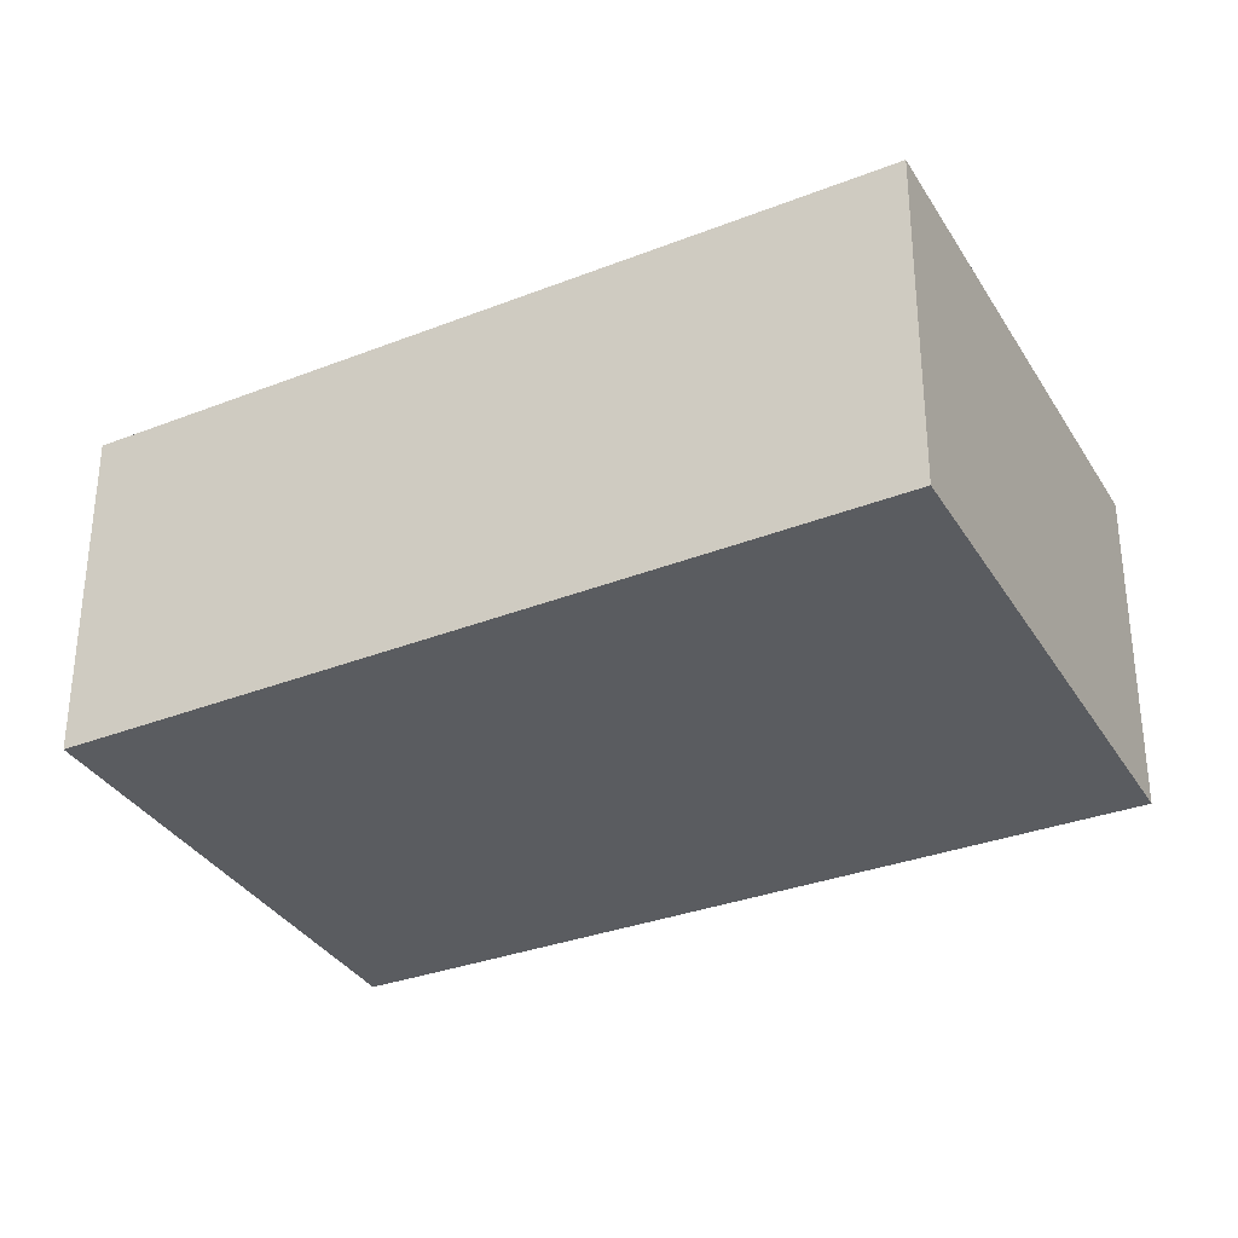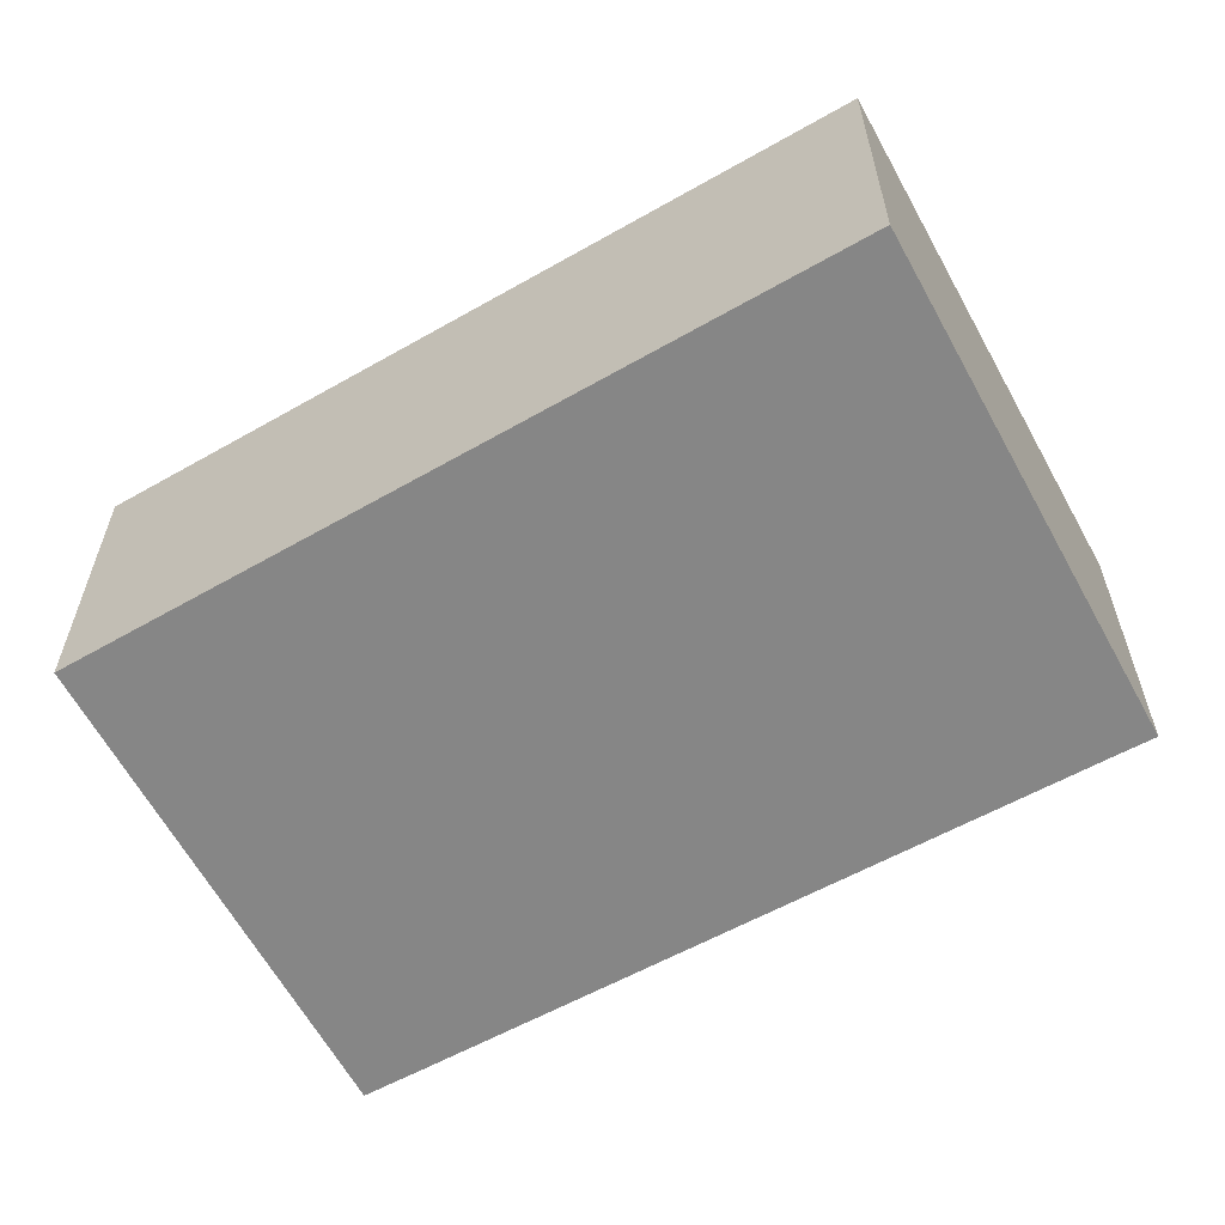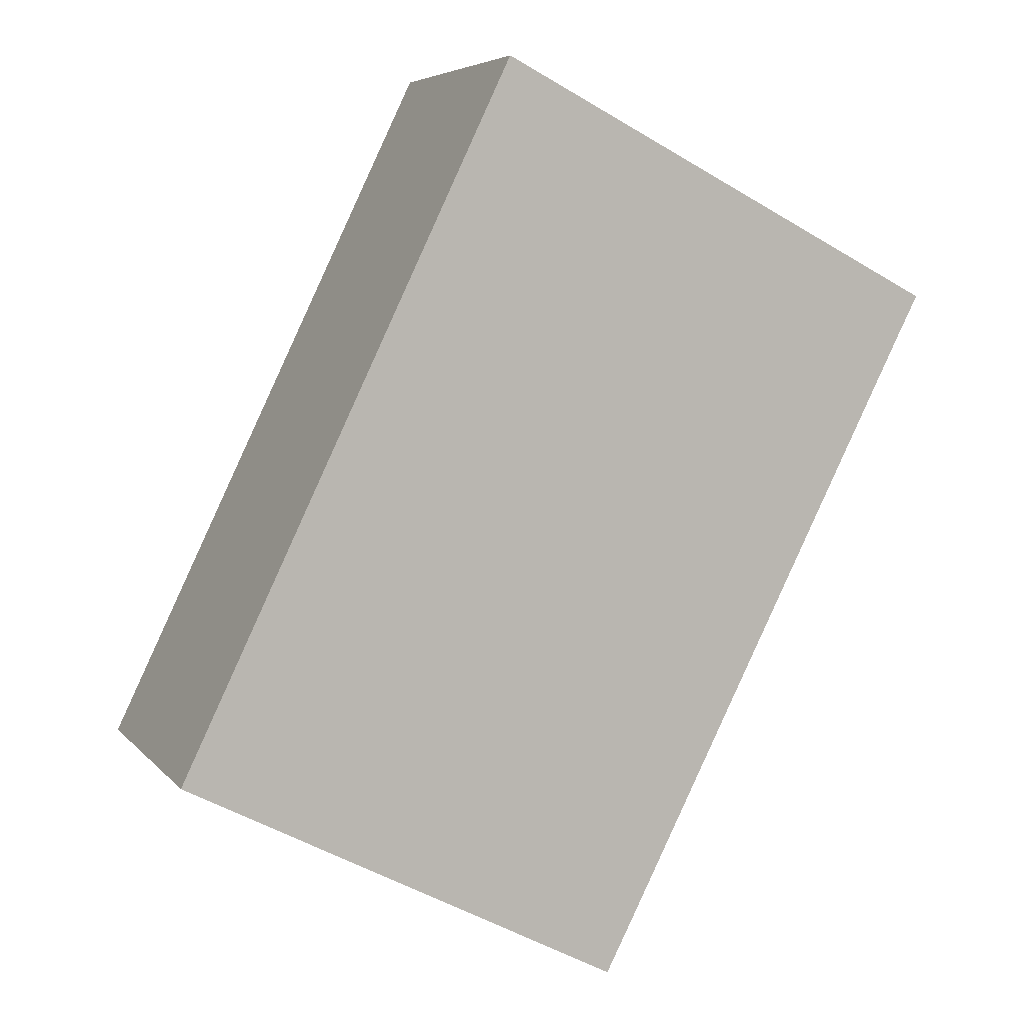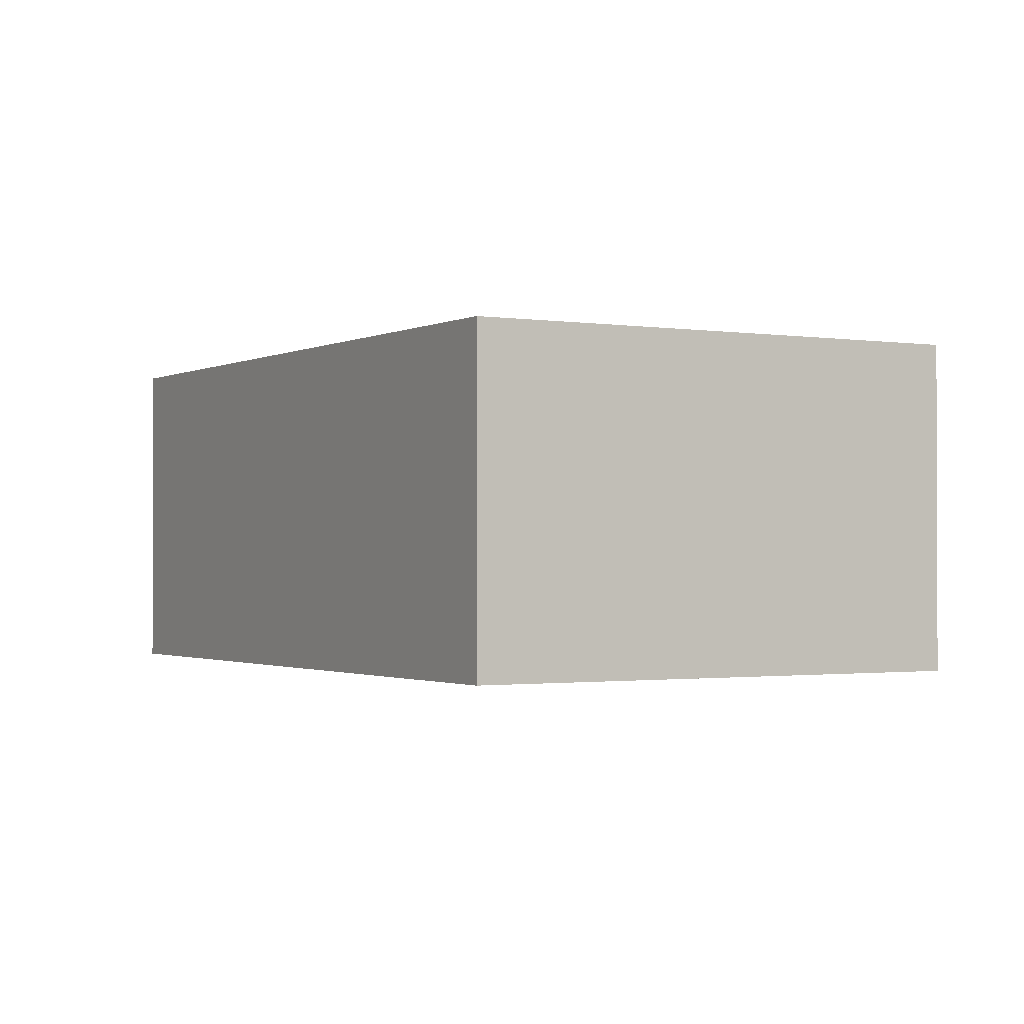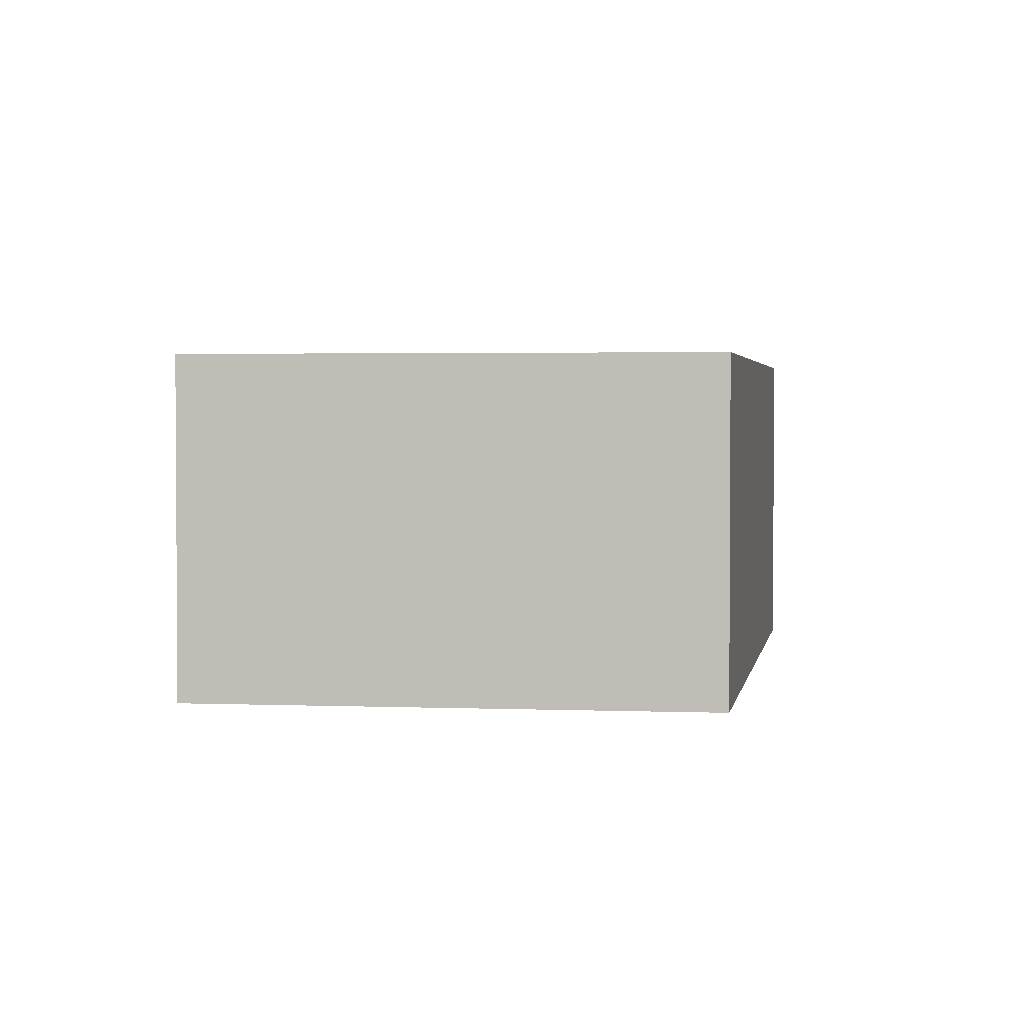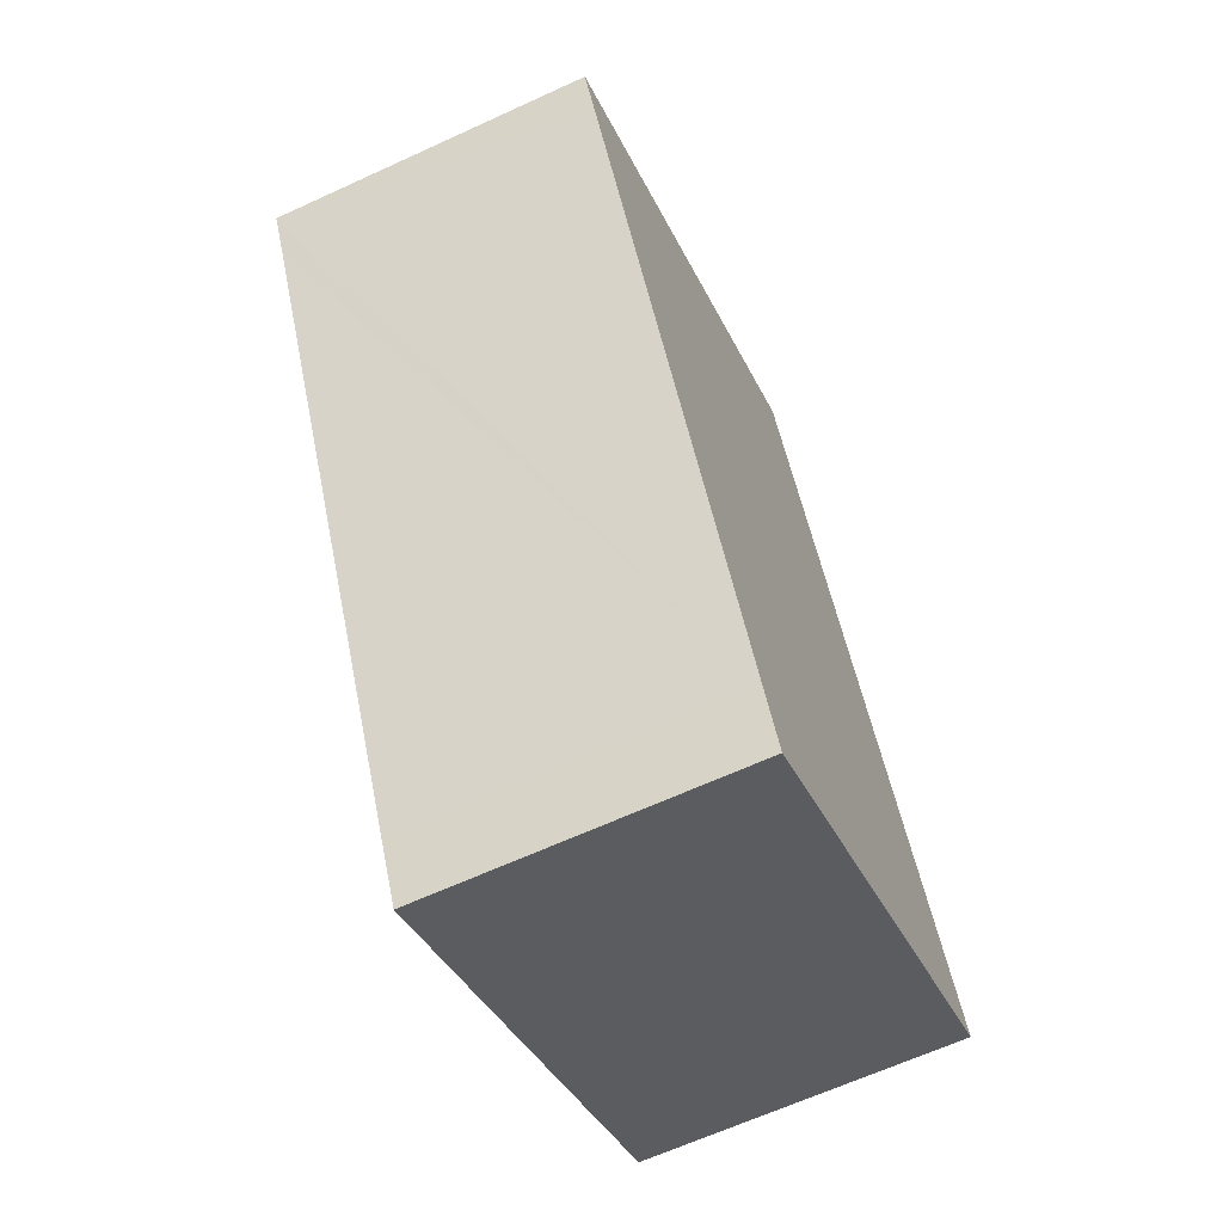
<metadata>
{"format":"obj","ext":"obj","renderer":"f3d","projection":"perspective","resolution":1024,"background":"white","views":[{"elev":-33.6,"azim":-36.1,"up":"+Y"},{"elev":-62.0,"azim":-34.3,"up":"+Y"},{"elev":5.6,"azim":-20.6,"up":"+Z"},{"elev":-1.2,"azim":-3.8,"up":"+Y"},{"elev":2.5,"azim":-145.2,"up":"+Y"},{"elev":-64.5,"azim":114.9,"up":"+Z"}]}
</metadata>
<code>
v  0 2.533 1.551e-16
v  3.79 2.533 -1.362
v  3.555 2.533 -1.821
v  6.209 2.533 3.432
v  2.696 2.533 5.637
v  6.374 2.533 3.753
v  6.374 -2.298e-16 3.753
v  6.209 -2.101e-16 3.432
v  3.79 8.34e-17 -1.362
v  3.555 1.115e-16 -1.821
v  0 0 0
v  2.696 -3.452e-16 5.637
g defaultobject
f 1 2 3
f 2 1 4
f 4 1 5
f 4 5 6
f 7 4 6
f 4 7 2
f 2 7 8
f 2 8 9
f 2 9 3
f 3 9 10
f 10 1 3
f 1 10 11
f 11 5 1
f 5 11 12
f 12 6 5
f 6 12 7
f 9 11 10
f 11 9 12
f 12 9 8
f 12 8 7

</code>
